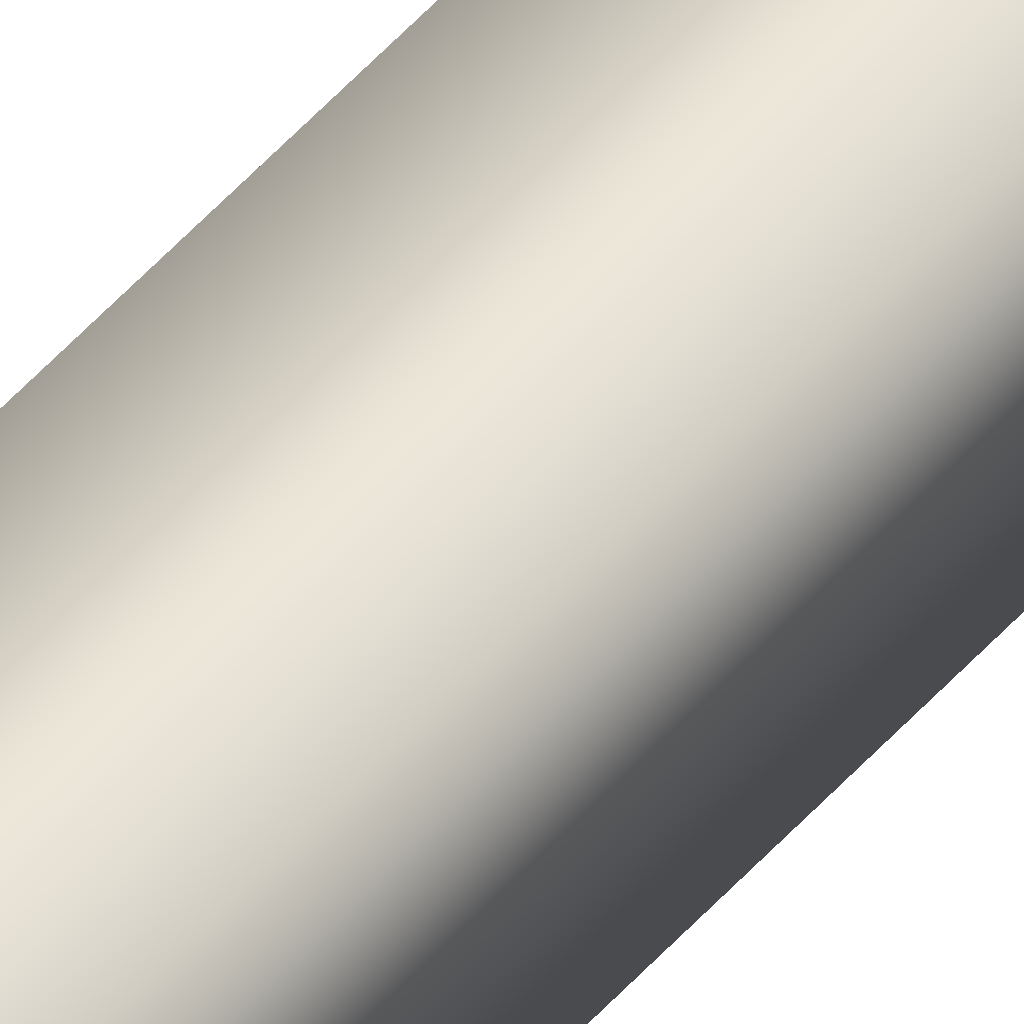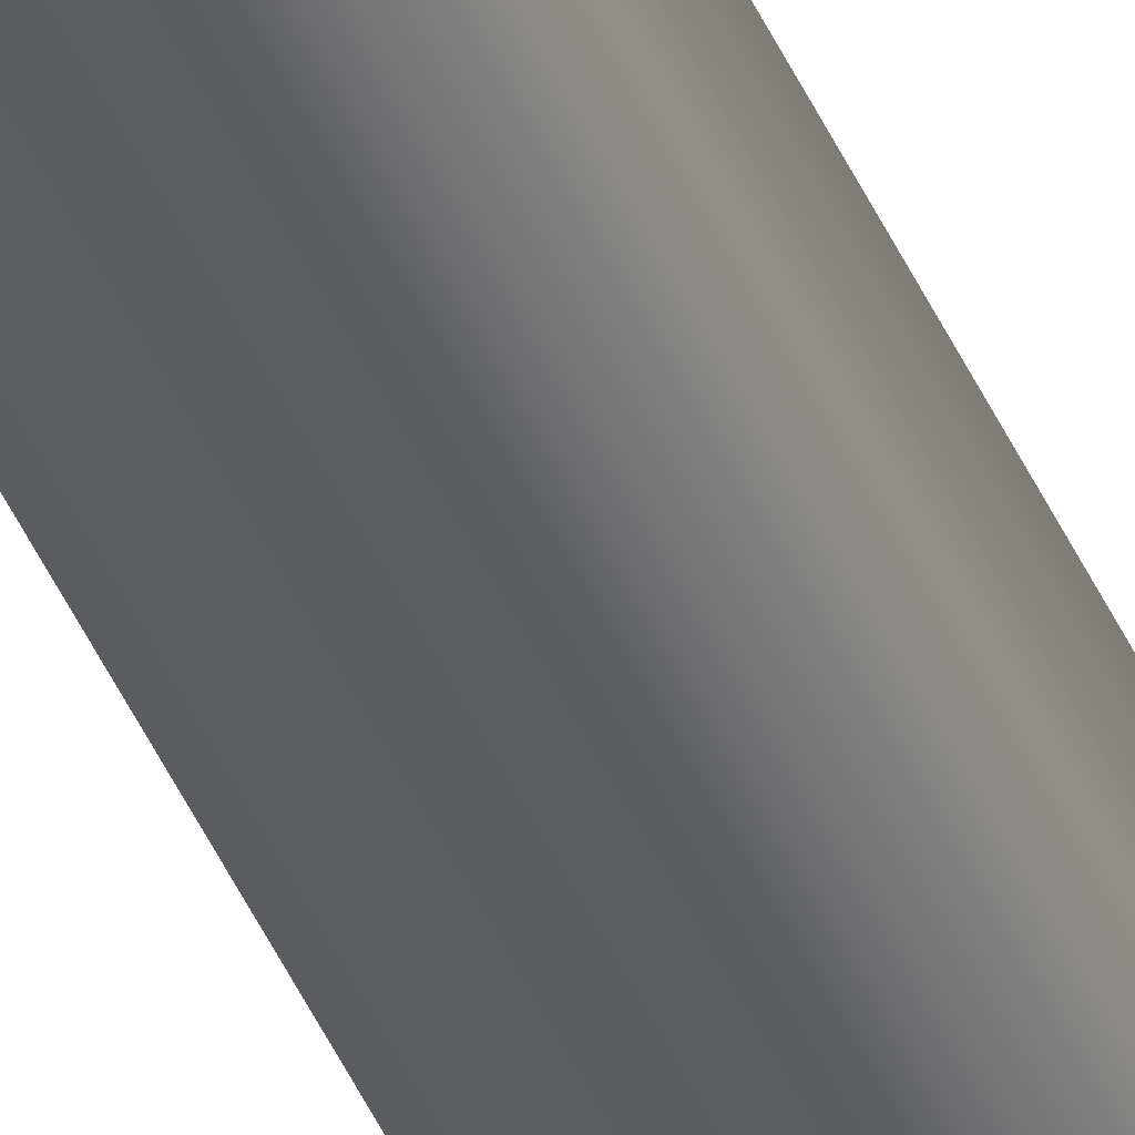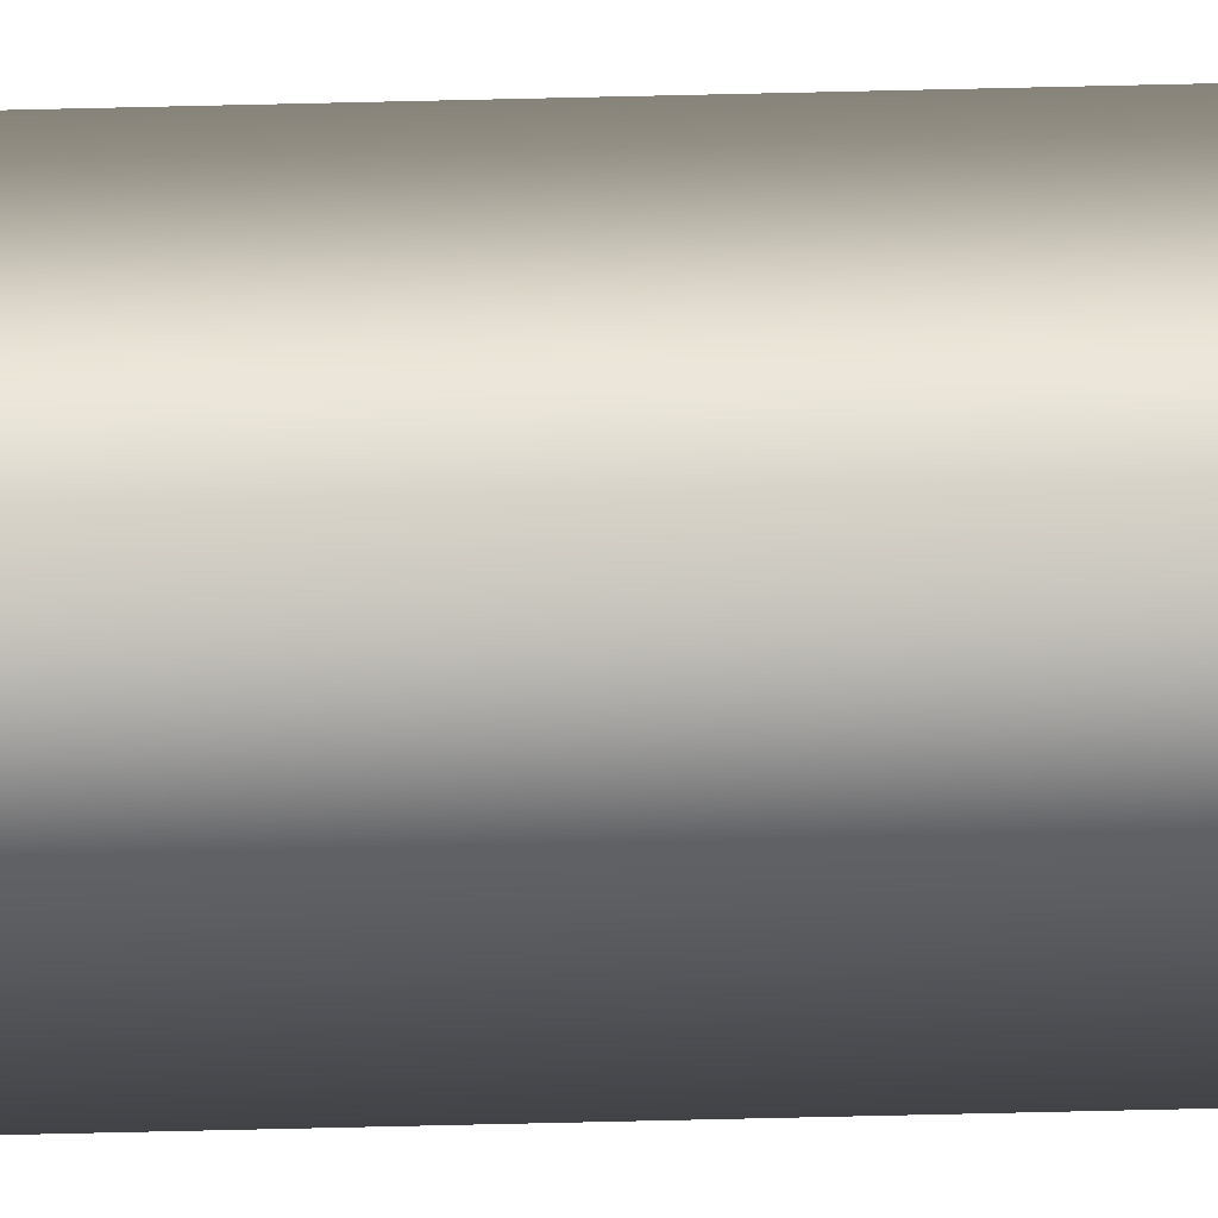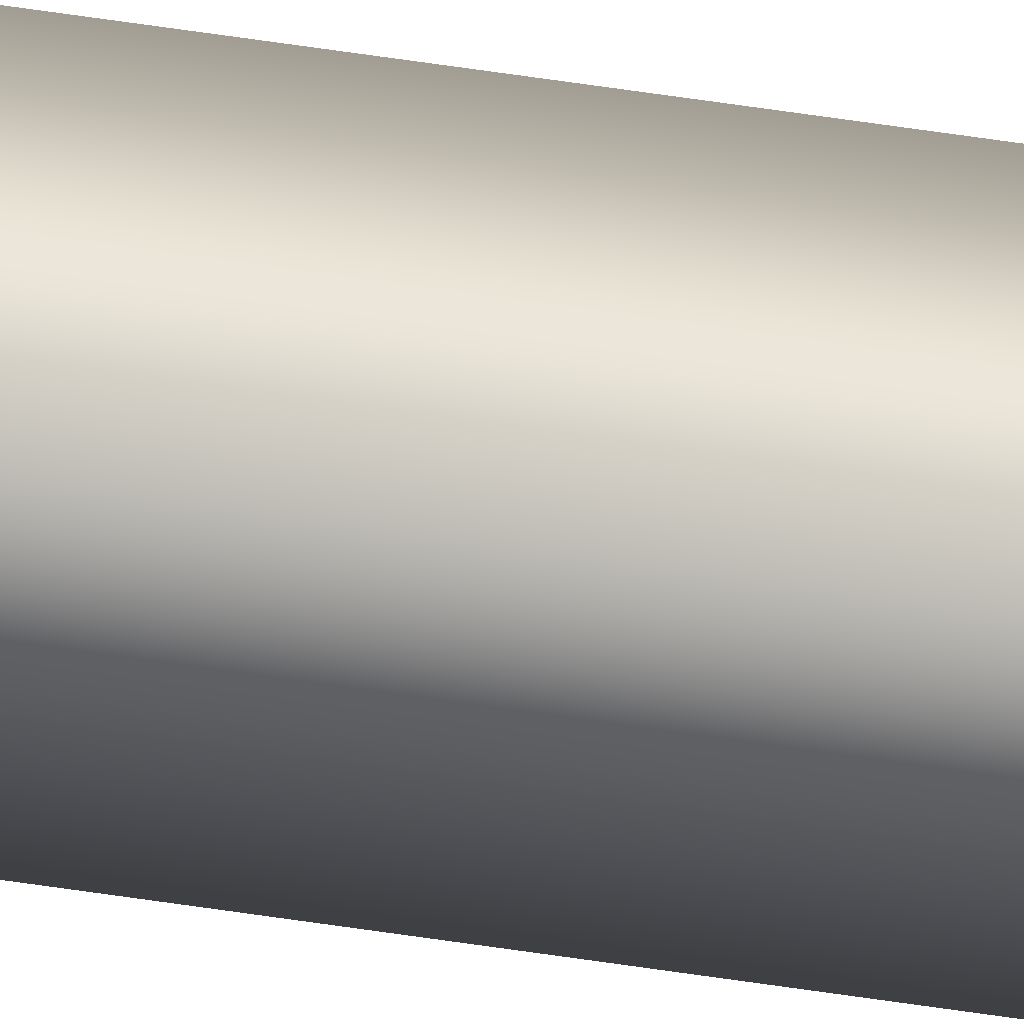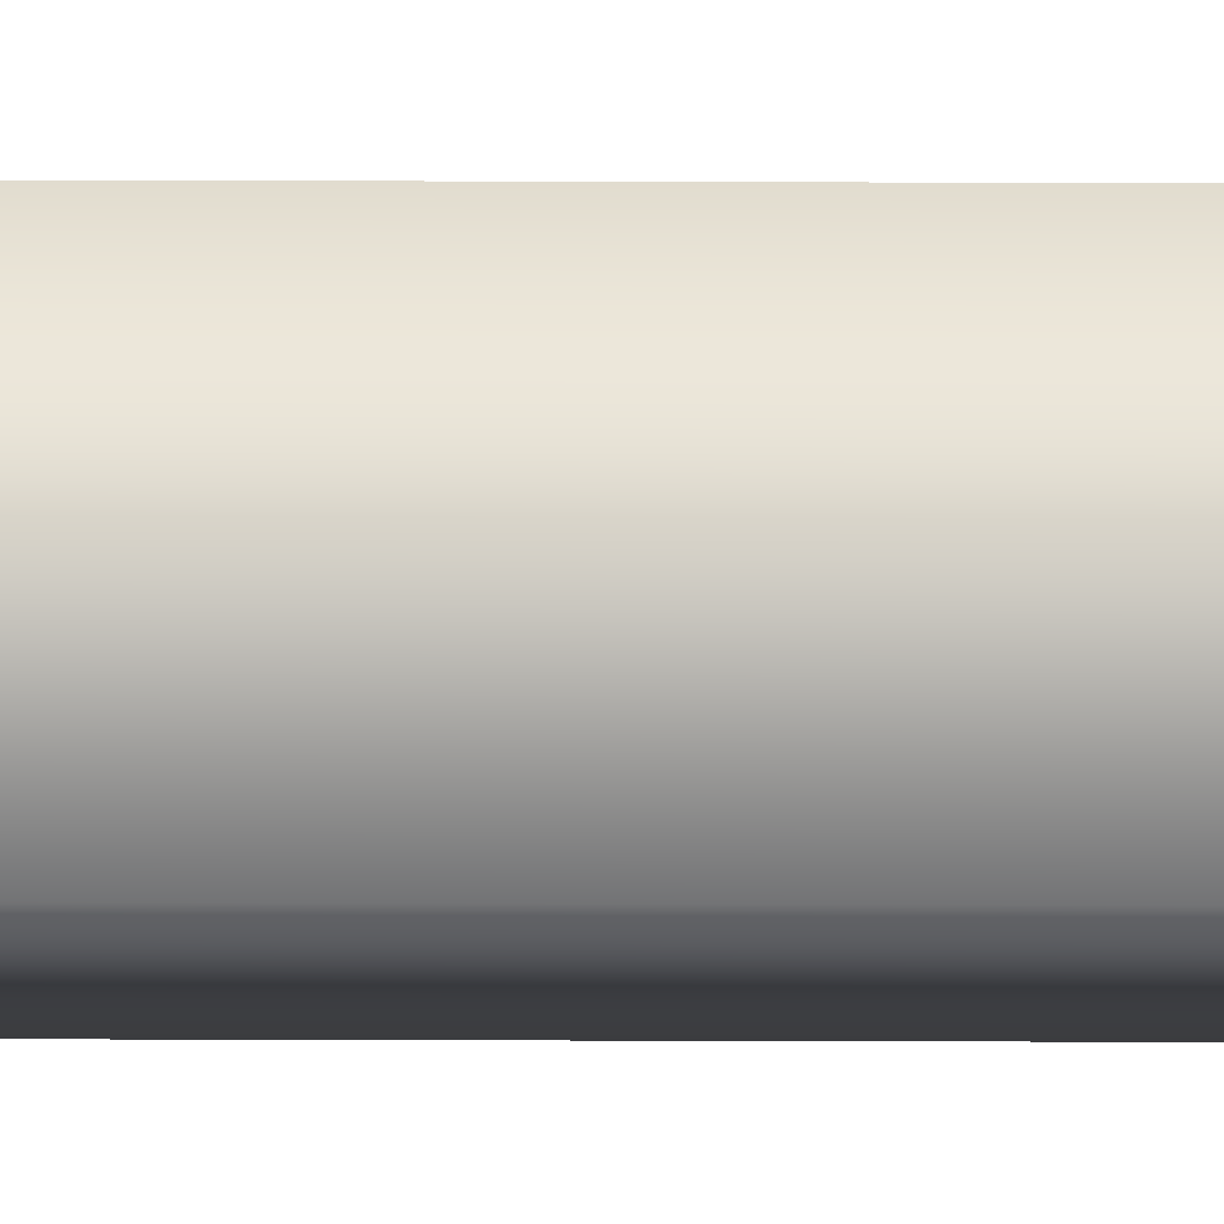
<metadata>
{"format":"obj","ext":"obj","renderer":"f3d","projection":"perspective","resolution":1024,"background":"white","views":[{"elev":41.7,"azim":-144.7,"up":"+Y"},{"elev":-39.1,"azim":20.5,"up":"+Y"},{"elev":-52.0,"azim":-88.4,"up":"+Y"},{"elev":46.6,"azim":-79.4,"up":"+Y"},{"elev":-10.9,"azim":-90.8,"up":"+Y"}]}
</metadata>
<code>
v -35.56 46.73 49.28
v -35.56 46.77 49.28
v -35.56 46.73 45.32
v -35.56 46.77 45.32
v -35.52 46.77 45.32
v -35.52 46.73 45.32
v -35.52 46.73 49.28
v -35.52 46.77 49.28
f 1 2 3
f 3 2 4
f 5 6 4
f 4 6 3
f 1 3 7
f 7 3 6
f 8 5 2
f 2 5 4
f 2 1 8
f 8 1 7
f 8 7 5
f 5 7 6

</code>
